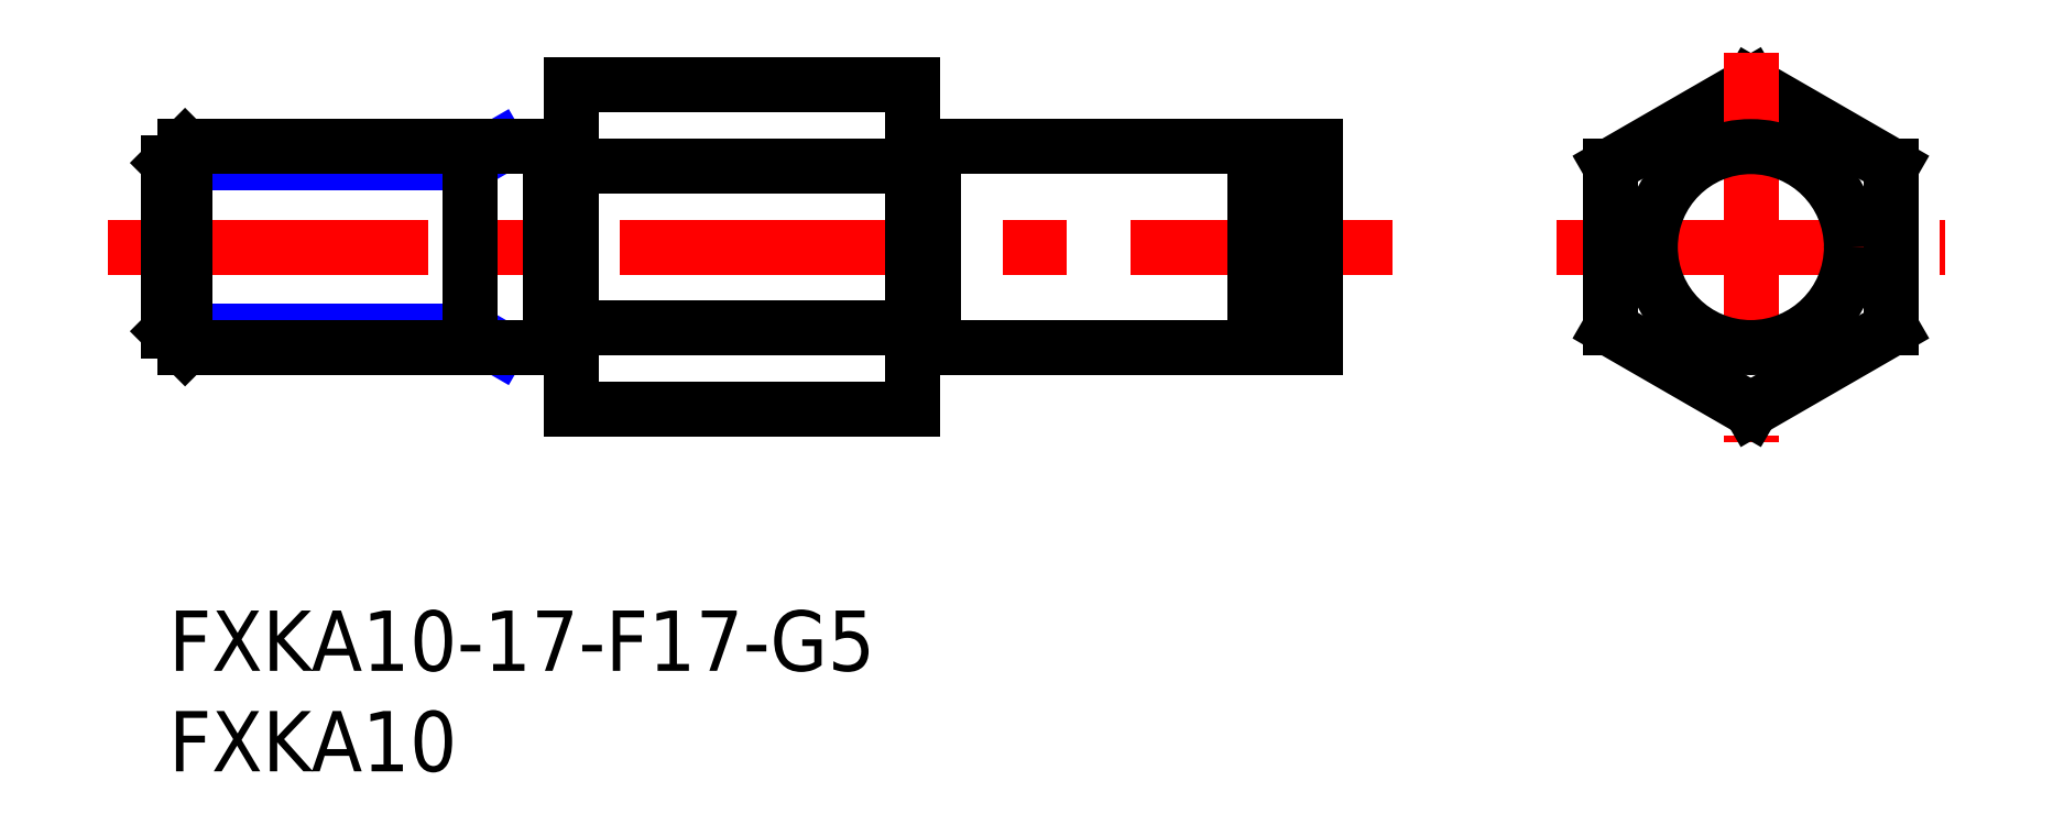
<metadata>
{"format":"dxf","ext":"dxf","renderer":"ezdxf+matplotlib","layout":"modelspace","background":"white","min_lineweight":24,"dpi":150}
</metadata>
<code>
0
SECTION
2
ENTITIES
0
LINE
8
MSM_CENTER
10
-3
20
18.08
30
0
11
60.87
21
18.08
31
0
0
LINE
8
MSM_CONTINUOUS
10
20
20
26.17
30
0
11
20
21
10
31
0
0
LINE
8
MSM_CONTINUOUS
10
78.66
20
26.17
30
0
11
71.66
21
22.12
31
0
0
LINE
8
MSM_CONTINUOUS
10
85.66
20
22.12
30
0
11
78.66
21
26.17
31
0
0
LINE
8
MSM_CENTER
10
78.66
20
27.77
30
0
11
78.66
21
8.401
31
0
0
LINE
8
MSM_CENTER
10
68.98
20
18.08
30
0
11
88.34
21
18.08
31
0
0
LINE
8
MSM_CONTINUOUS
10
38
20
13.08
30
0
11
54
21
13.08
31
0
0
LINE
8
MSM_CONTINUOUS
10
38
20
23.08
30
0
11
54
21
23.08
31
0
0
LINE
8
MSM_CONTINUOUS
10
57
20
23.08
30
0
11
57
21
13.08
31
0
0
LINE
8
MSM_CONTINUOUS
10
55.15
20
23.08
30
0
11
55.15
21
13.08
31
0
0
LINE
8
MSM_CONTINUOUS
10
55.15
20
13.08
30
0
11
57
21
13.08
31
0
0
LINE
8
MSM_CONTINUOUS
10
54
20
23.08
30
0
11
54
21
13.08
31
0
0
LINE
8
MSM_CONTINUOUS
10
54
20
13.28
30
0
11
55.15
21
13.28
31
0
0
LINE
8
MSM_CONTINUOUS
10
55.15
20
23.08
30
0
11
57
21
23.08
31
0
0
LINE
8
MSM_CONTINUOUS
10
54
20
22.88
30
0
11
55.15
21
22.88
31
0
0
LINE
8
MSM_CONTINUOUS
10
71.66
20
14.04
30
0
11
78.66
21
10
31
0
0
LINE
8
MSM_CONTINUOUS
10
78.66
20
10
30
0
11
85.66
21
14.04
31
0
0
LINE
8
MSM_CONTINUOUS
10
71.66
20
22.12
30
0
11
71.66
21
14.04
31
0
0
LINE
8
MSM_CONTINUOUS
10
85.66
20
14.04
30
0
11
85.66
21
22.12
31
0
0
INSERT
8
MSM_CONTINUOUS
2
*U9
10
0
20
0
30
0
0
INSERT
8
MSM_CONTINUOUS
2
*U10
10
0
20
0
30
0
0
LINE
8
MSM_NARROW
10
16.41
20
23.08
30
0
11
15
21
22.27
31
0
0
LINE
8
MSM_NARROW
10
15
20
22.27
30
0
11
-4.26e-14
21
22.27
31
0
0
LINE
8
MSM_NARROW
10
15
20
13.89
30
0
11
-4.26e-14
21
13.89
31
0
0
LINE
8
MSM_NARROW
10
16.41
20
13.08
30
0
11
15
21
13.89
31
0
0
LINE
8
MSM_CONTINUOUS
10
0.812
20
23.08
30
0
11
0.812
21
13.08
31
0
0
LINE
8
MSM_CONTINUOUS
10
-4.26e-14
20
13.89
30
0
11
0.812
21
13.08
31
0
0
LINE
8
MSM_CONTINUOUS
10
4.26e-14
20
22.27
30
0
11
0.812
21
23.08
31
0
0
LINE
8
MSM_CONTINUOUS
10
19
20
23.08
30
0
11
0.812
21
23.08
31
0
0
LINE
8
MSM_CONTINUOUS
10
15
20
13.08
30
0
11
15
21
23.08
31
0
0
LINE
8
MSM_CONTINUOUS
10
19
20
13.08
30
0
11
0.812
21
13.08
31
0
0
LINE
8
MSM_CONTINUOUS
10
4.26e-14
20
22.27
30
0
11
-4.26e-14
21
13.89
31
0
0
LINE
8
MSM_CONTINUOUS
10
37
20
26.17
30
0
11
37
21
10
31
0
0
LINE
8
MSM_CONTINUOUS
10
37
20
10
30
0
11
20
21
10
31
0
0
LINE
8
MSM_CONTINUOUS
10
37
20
14.04
30
0
11
20
21
14.04
31
0
0
LINE
8
MSM_CONTINUOUS
10
37
20
22.12
30
0
11
20
21
22.12
31
0
0
LINE
8
MSM_CONTINUOUS
10
37
20
26.17
30
0
11
20
21
26.17
31
0
0
CIRCLE
8
MSM_CONTINUOUS
10
78.66
20
18.08
30
0
40
5
0
LINE
8
MSM_CONTINUOUS
10
37
20
22.98
30
0
11
38
21
22.98
31
0
0
LINE
8
MSM_CONTINUOUS
10
38
20
23.08
30
0
11
38
21
13.08
31
0
0
LINE
8
MSM_CONTINUOUS
10
20
20
22.98
30
0
11
19
21
22.98
31
0
0
LINE
8
MSM_CONTINUOUS
10
19
20
23.08
30
0
11
19
21
13.08
31
0
0
LINE
8
MSM_CONTINUOUS
10
20
20
13.18
30
0
11
19
21
13.18
31
0
0
LINE
8
MSM_CONTINUOUS
10
37
20
13.18
30
0
11
38
21
13.18
31
0
0
ENDSEC
0
EOF

</code>
